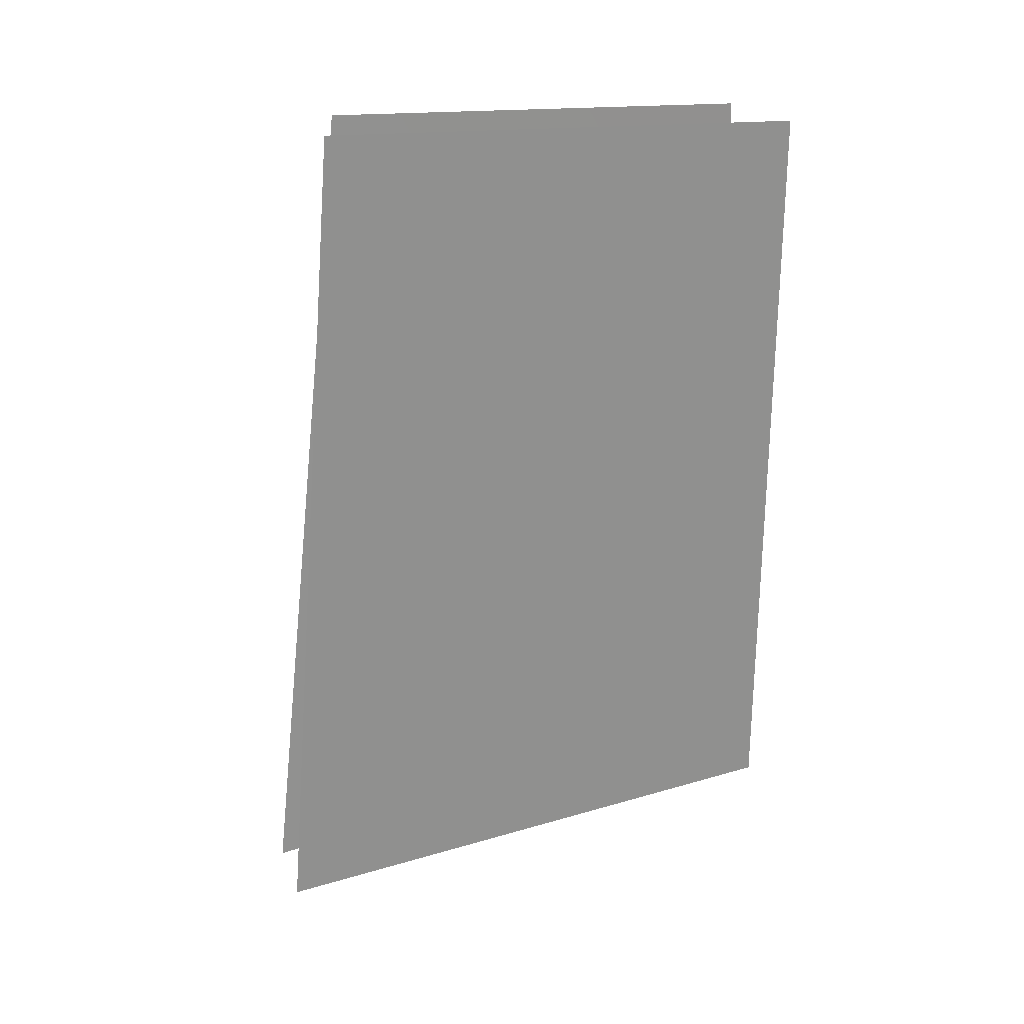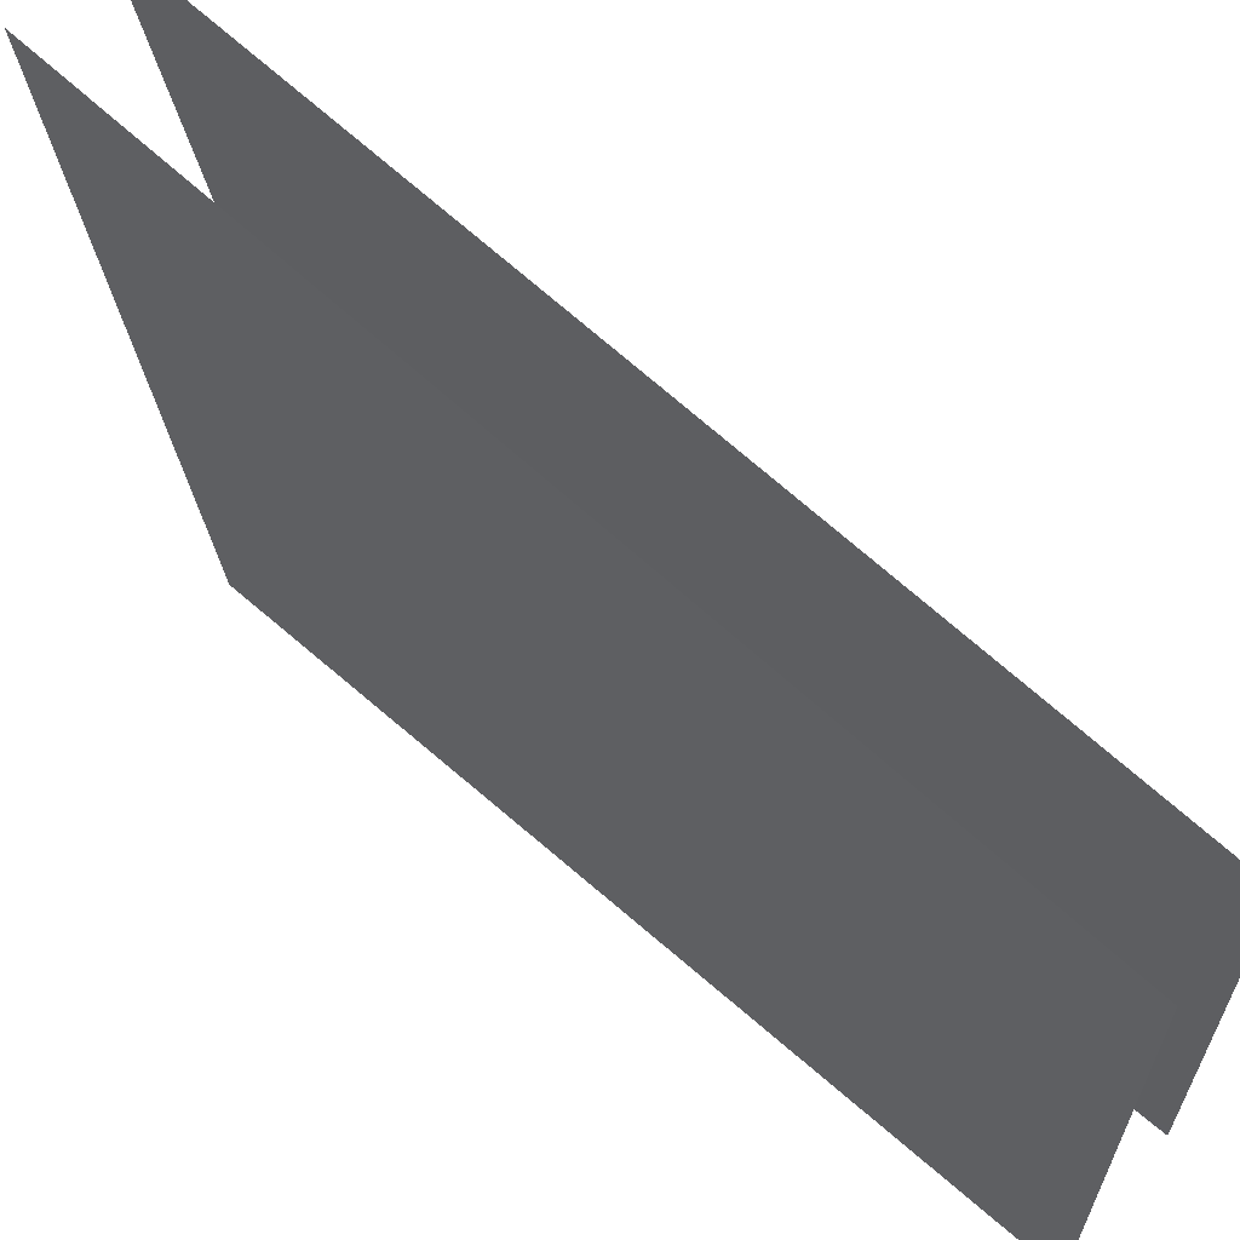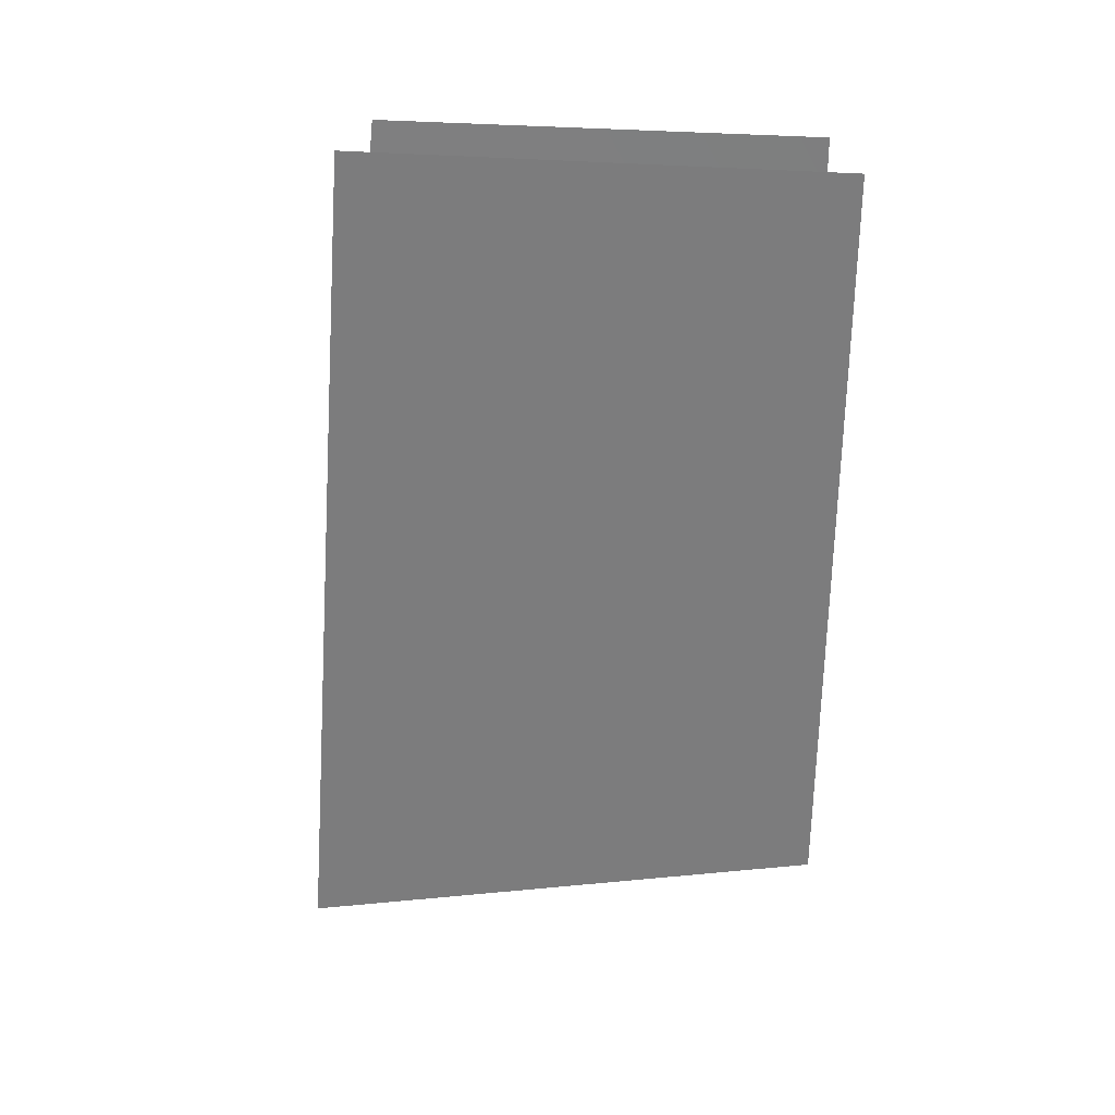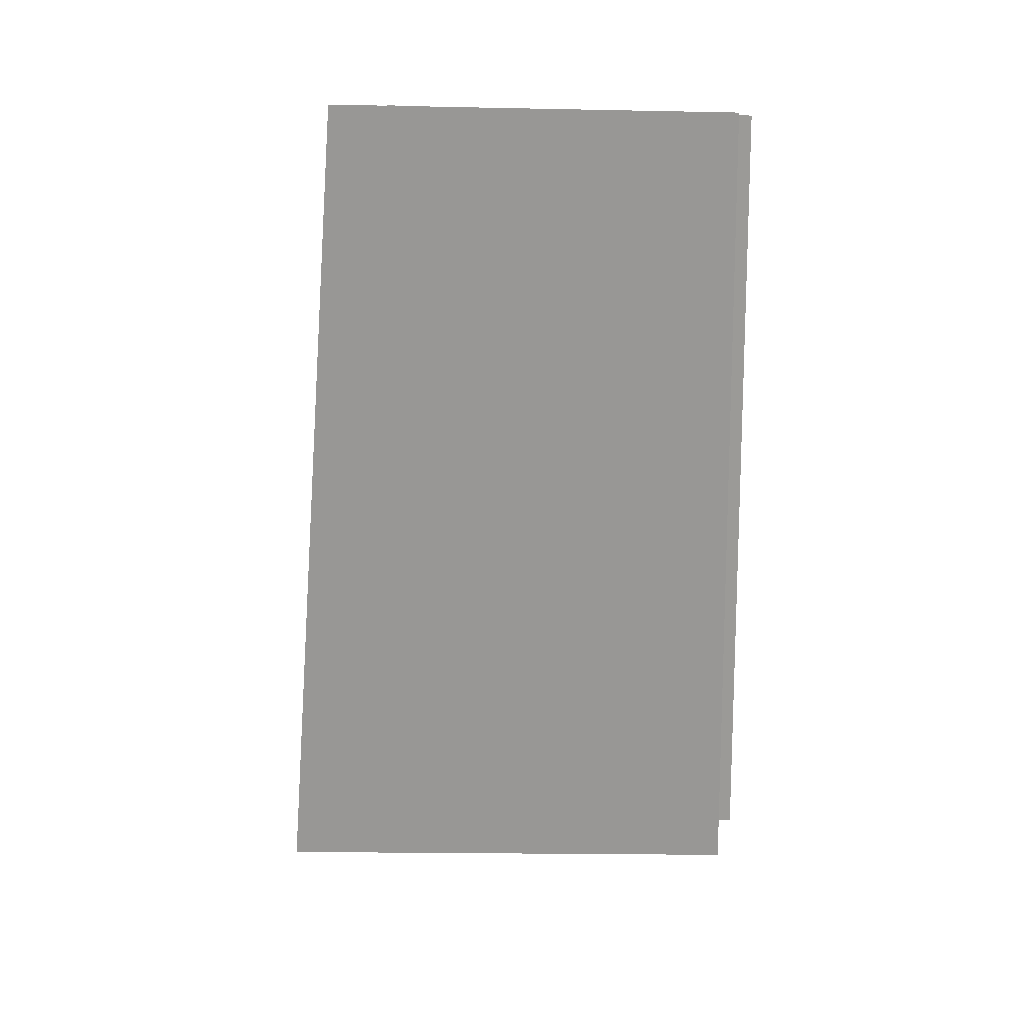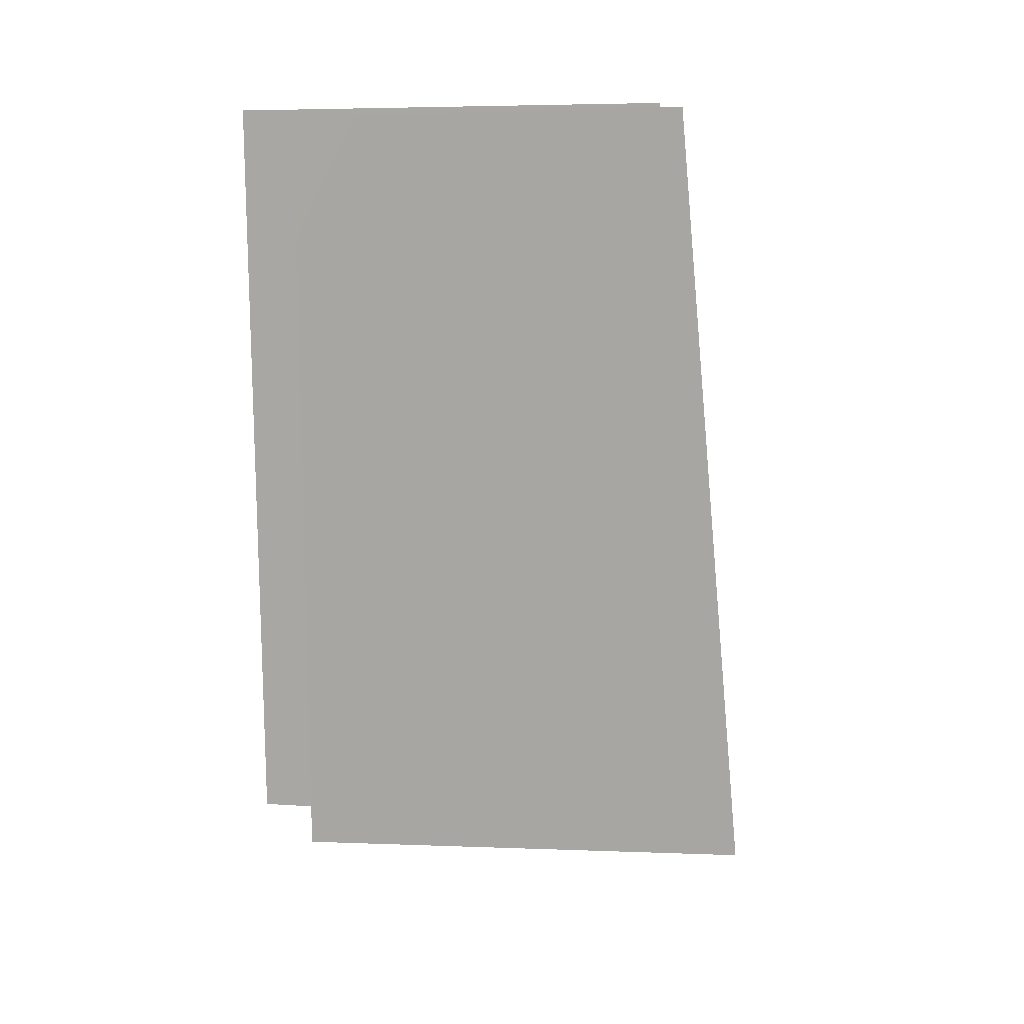
<metadata>
{"format":"obj","ext":"obj","renderer":"f3d","projection":"perspective","resolution":1024,"background":"white","views":[{"elev":24.8,"azim":-100.5,"up":"+Z"},{"elev":61.1,"azim":-47.9,"up":"+Y"},{"elev":30.3,"azim":-84.1,"up":"+Z"},{"elev":13.4,"azim":-62.4,"up":"+Z"},{"elev":13.8,"azim":70.6,"up":"+Z"}]}
</metadata>
<code>
g Cube_cell_130
v 0.01381 0.2126 -0.4664
v 0.0228 0.1405 0.1884
v 0.03045 -0.1764 -0.3886
v 0.03404 -0.1758 0.1827
v -0.04845 -0.1964 -0.3846
v -0.04845 0.2044 -0.4647
v -0.04845 0.1525 0.1898
v -0.04845 -0.1967 0.1864
g Cube_cell_130_0
f 3 2 1
f 2 3 4
f 7 6 5
f 8 7 5

</code>
